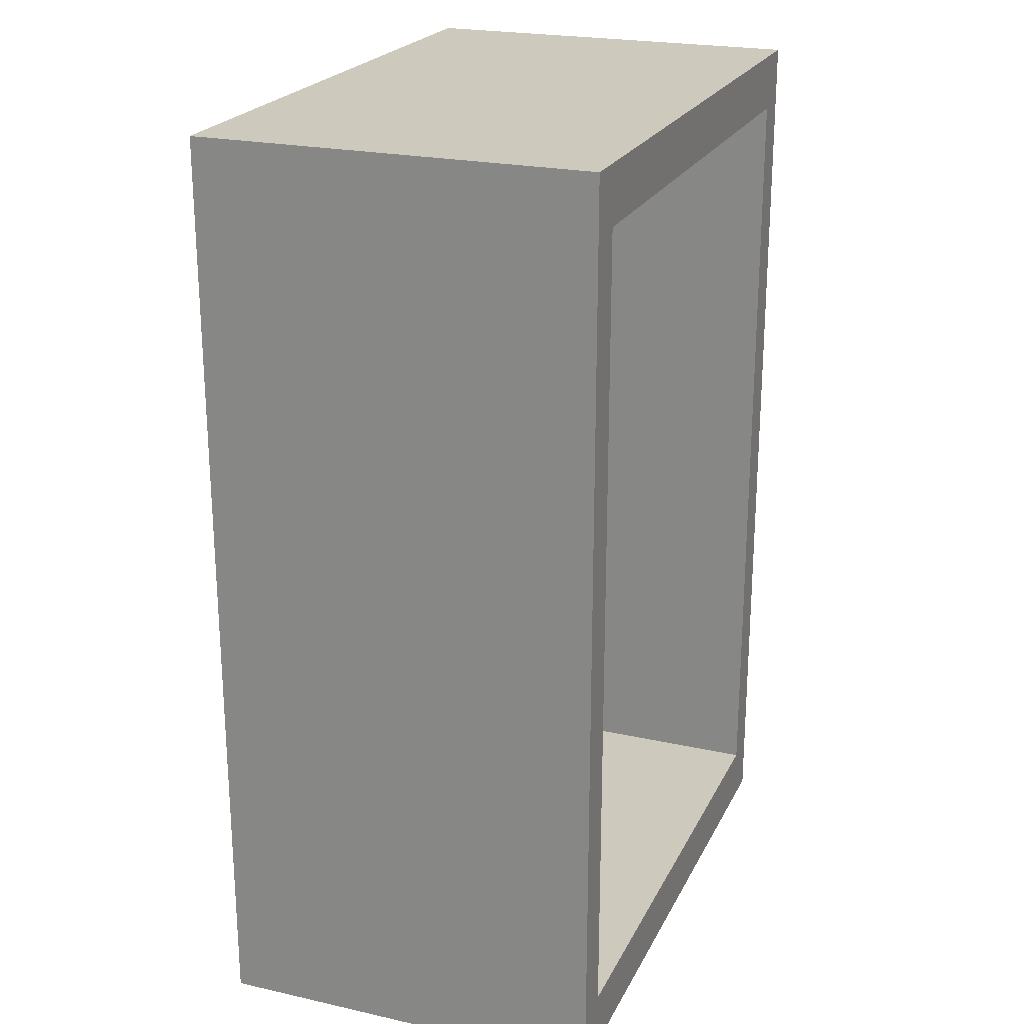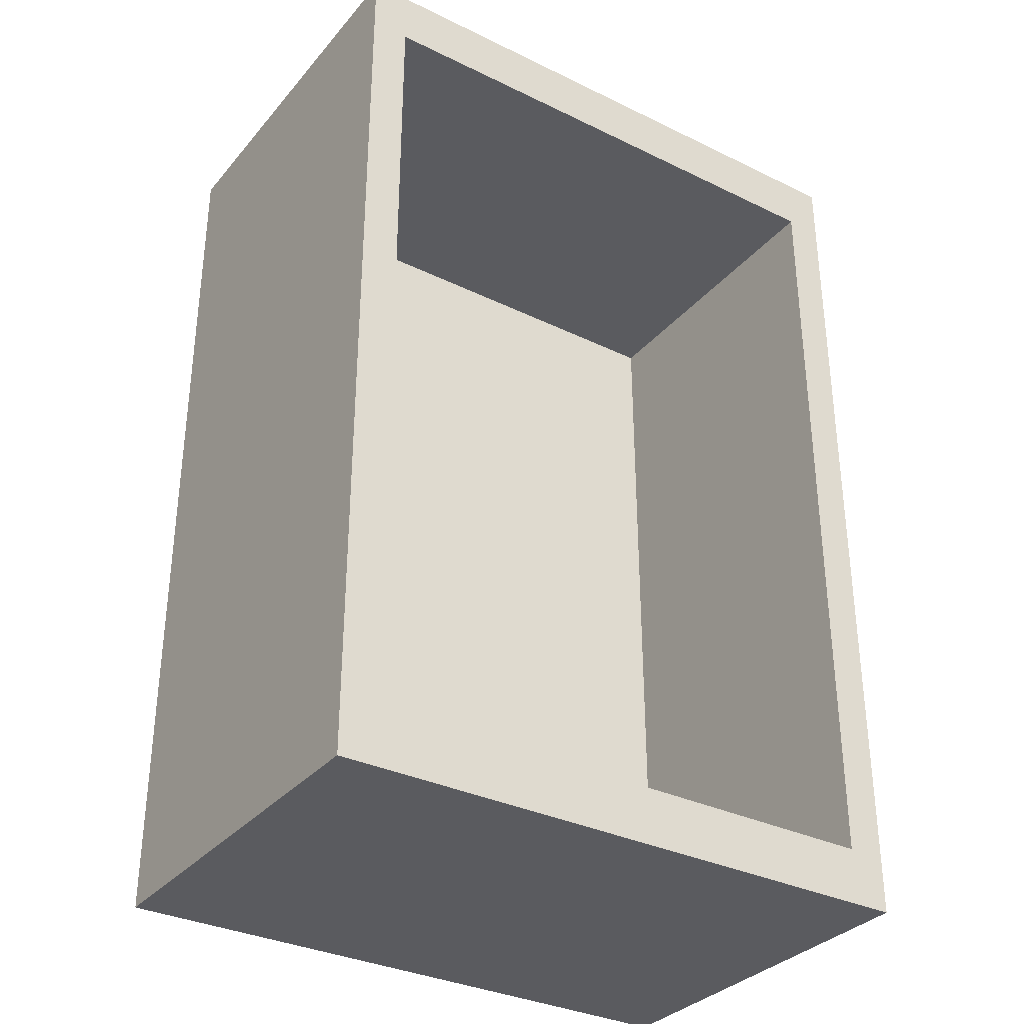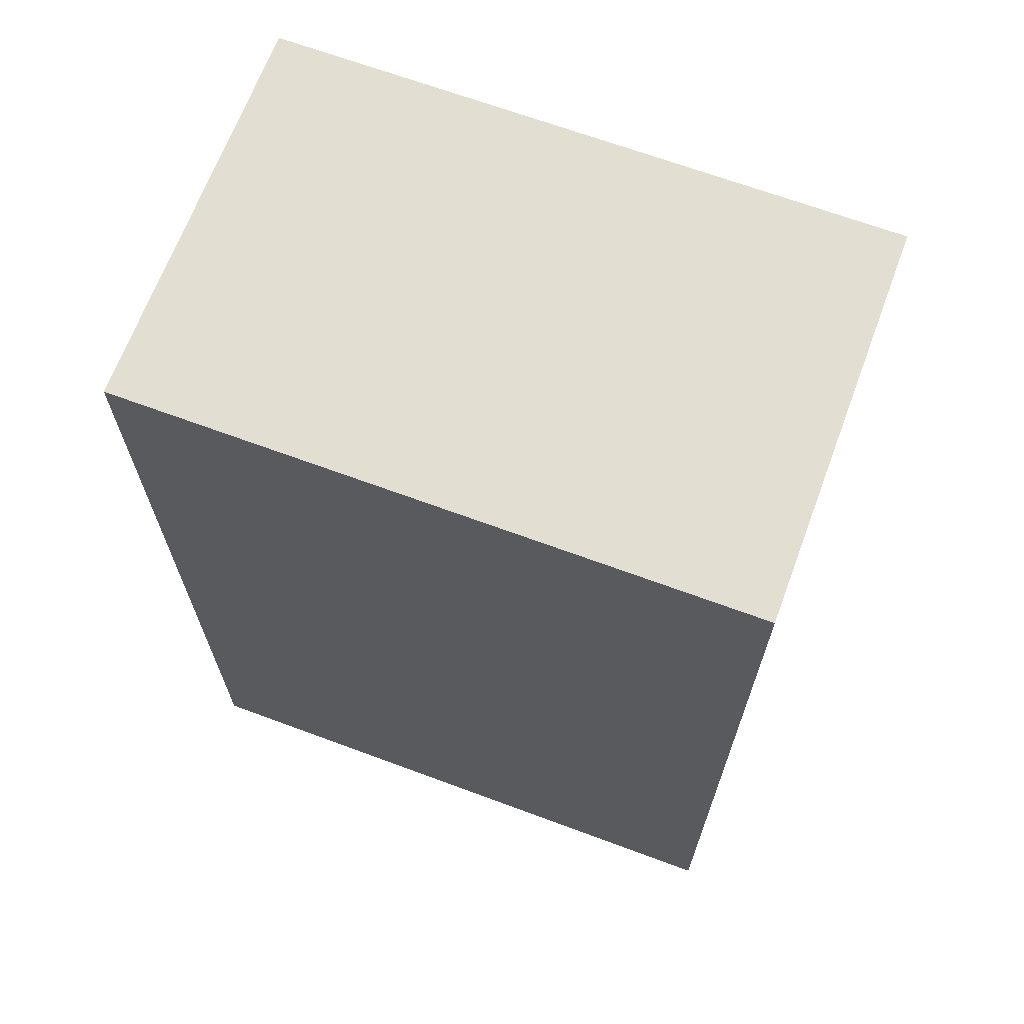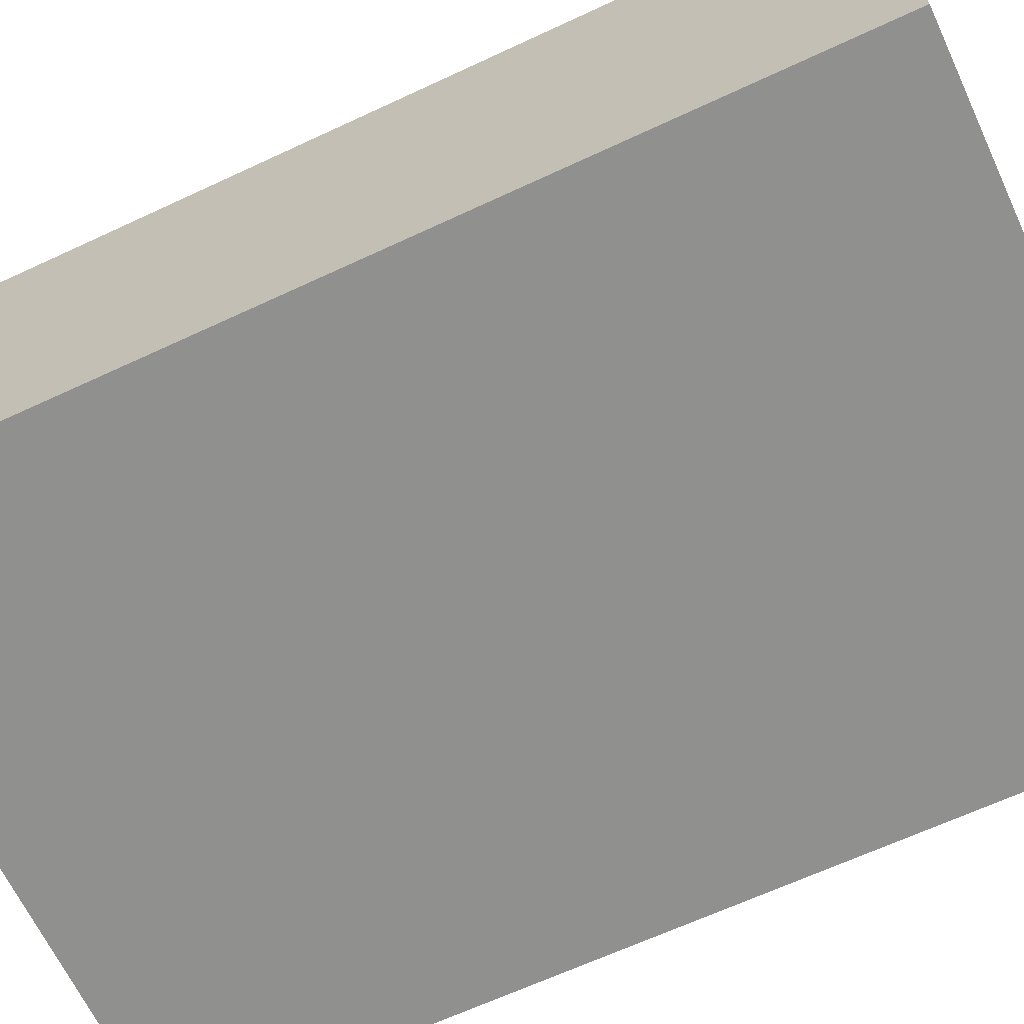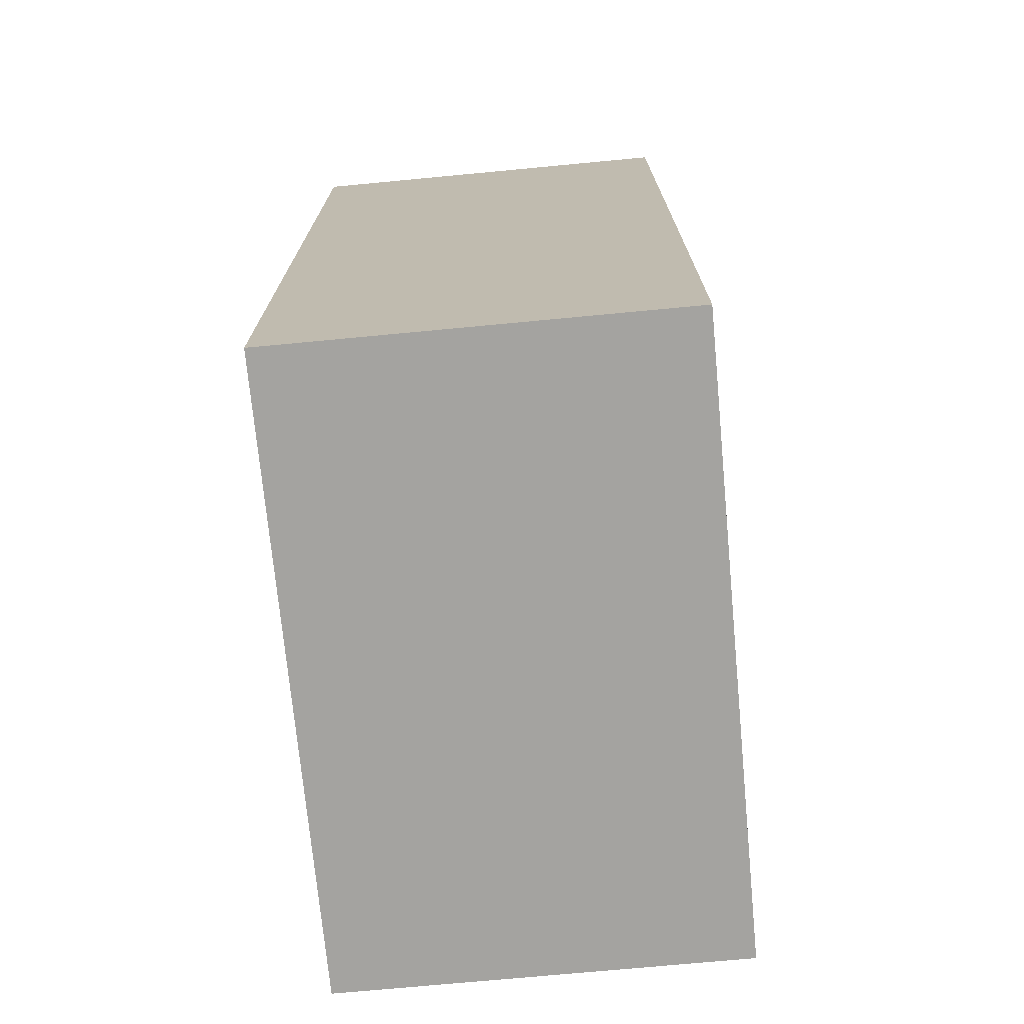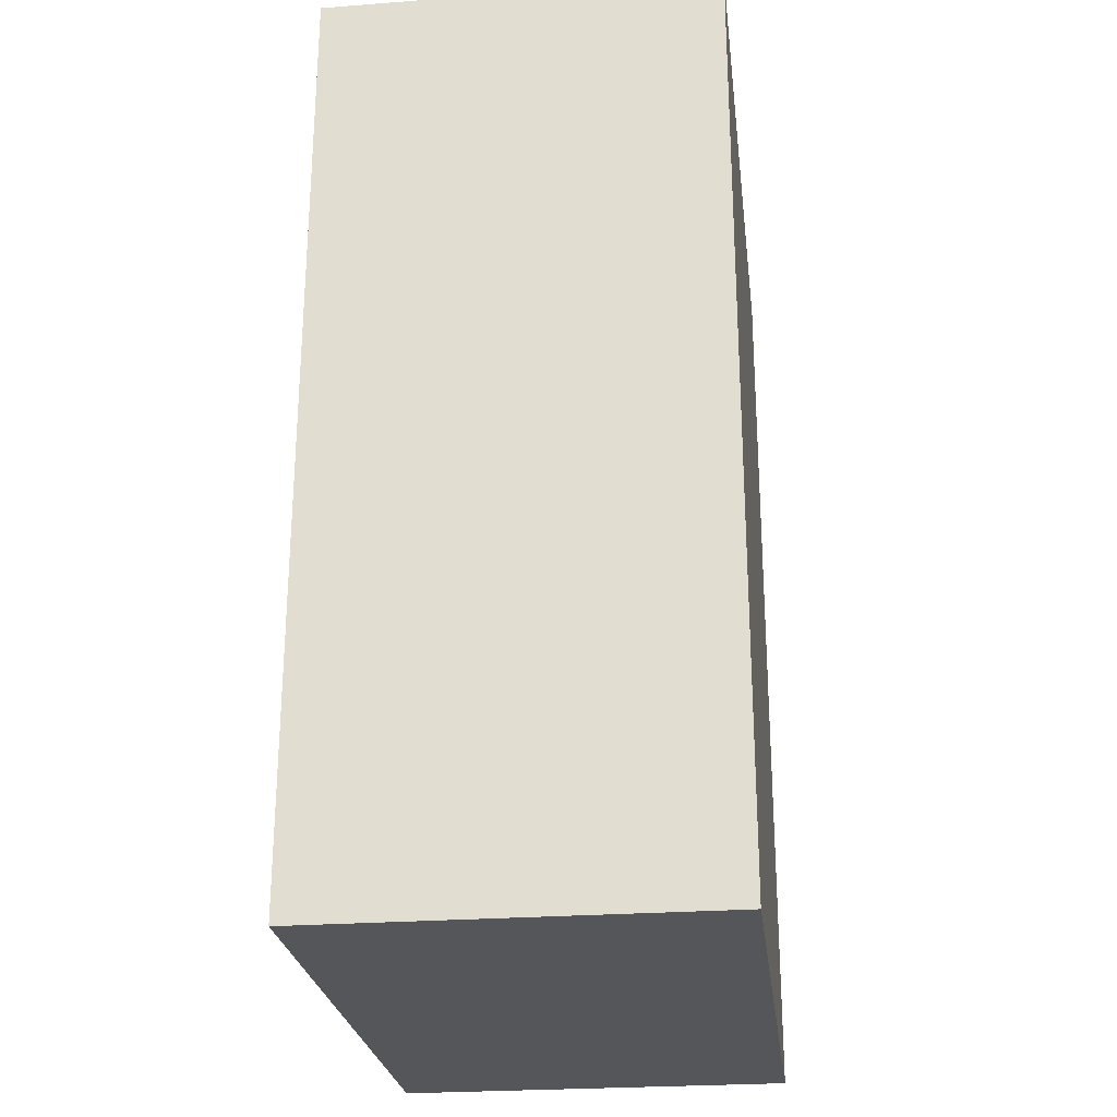
<metadata>
{"format":"obj","ext":"obj","renderer":"f3d","projection":"perspective","resolution":1024,"background":"white","views":[{"elev":22.7,"azim":110.9,"up":"+Z"},{"elev":-33.2,"azim":146.3,"up":"+Z"},{"elev":67.5,"azim":20.4,"up":"+Z"},{"elev":-65.6,"azim":-64.9,"up":"+Y"},{"elev":-72.8,"azim":-84.6,"up":"+Z"},{"elev":-25.6,"azim":-83.1,"up":"+Z"}]}
</metadata>
<code>
o Cube
v 1.559 -1.092 -2.345
v 1.559 -1.092 2.345
v -1.559 -1.092 2.345
v -1.559 -1.092 -2.345
v 1.366 0.908 -2.054
v 1.366 0.908 2.054
v -1.366 0.908 2.054
v -1.366 0.908 -2.054
v 1.559 0.908 -2.345
v 1.559 0.908 2.345
v -1.559 0.908 -2.345
v -1.559 0.908 2.345
v 1.366 -0.724 -2.054
v 1.366 -0.724 2.054
v -1.366 -0.724 -2.054
v -1.366 -0.724 2.054
f 1 2 3 4
f 7 6 14 16
f 1 9 10 2
f 2 10 12 3
f 3 12 11 4
f 9 1 4 11
f 5 6 10 9
f 8 5 9 11
f 6 7 12 10
f 7 8 11 12
f 13 15 16 14
f 6 5 13 14
f 8 7 16 15
f 5 8 15 13

</code>
